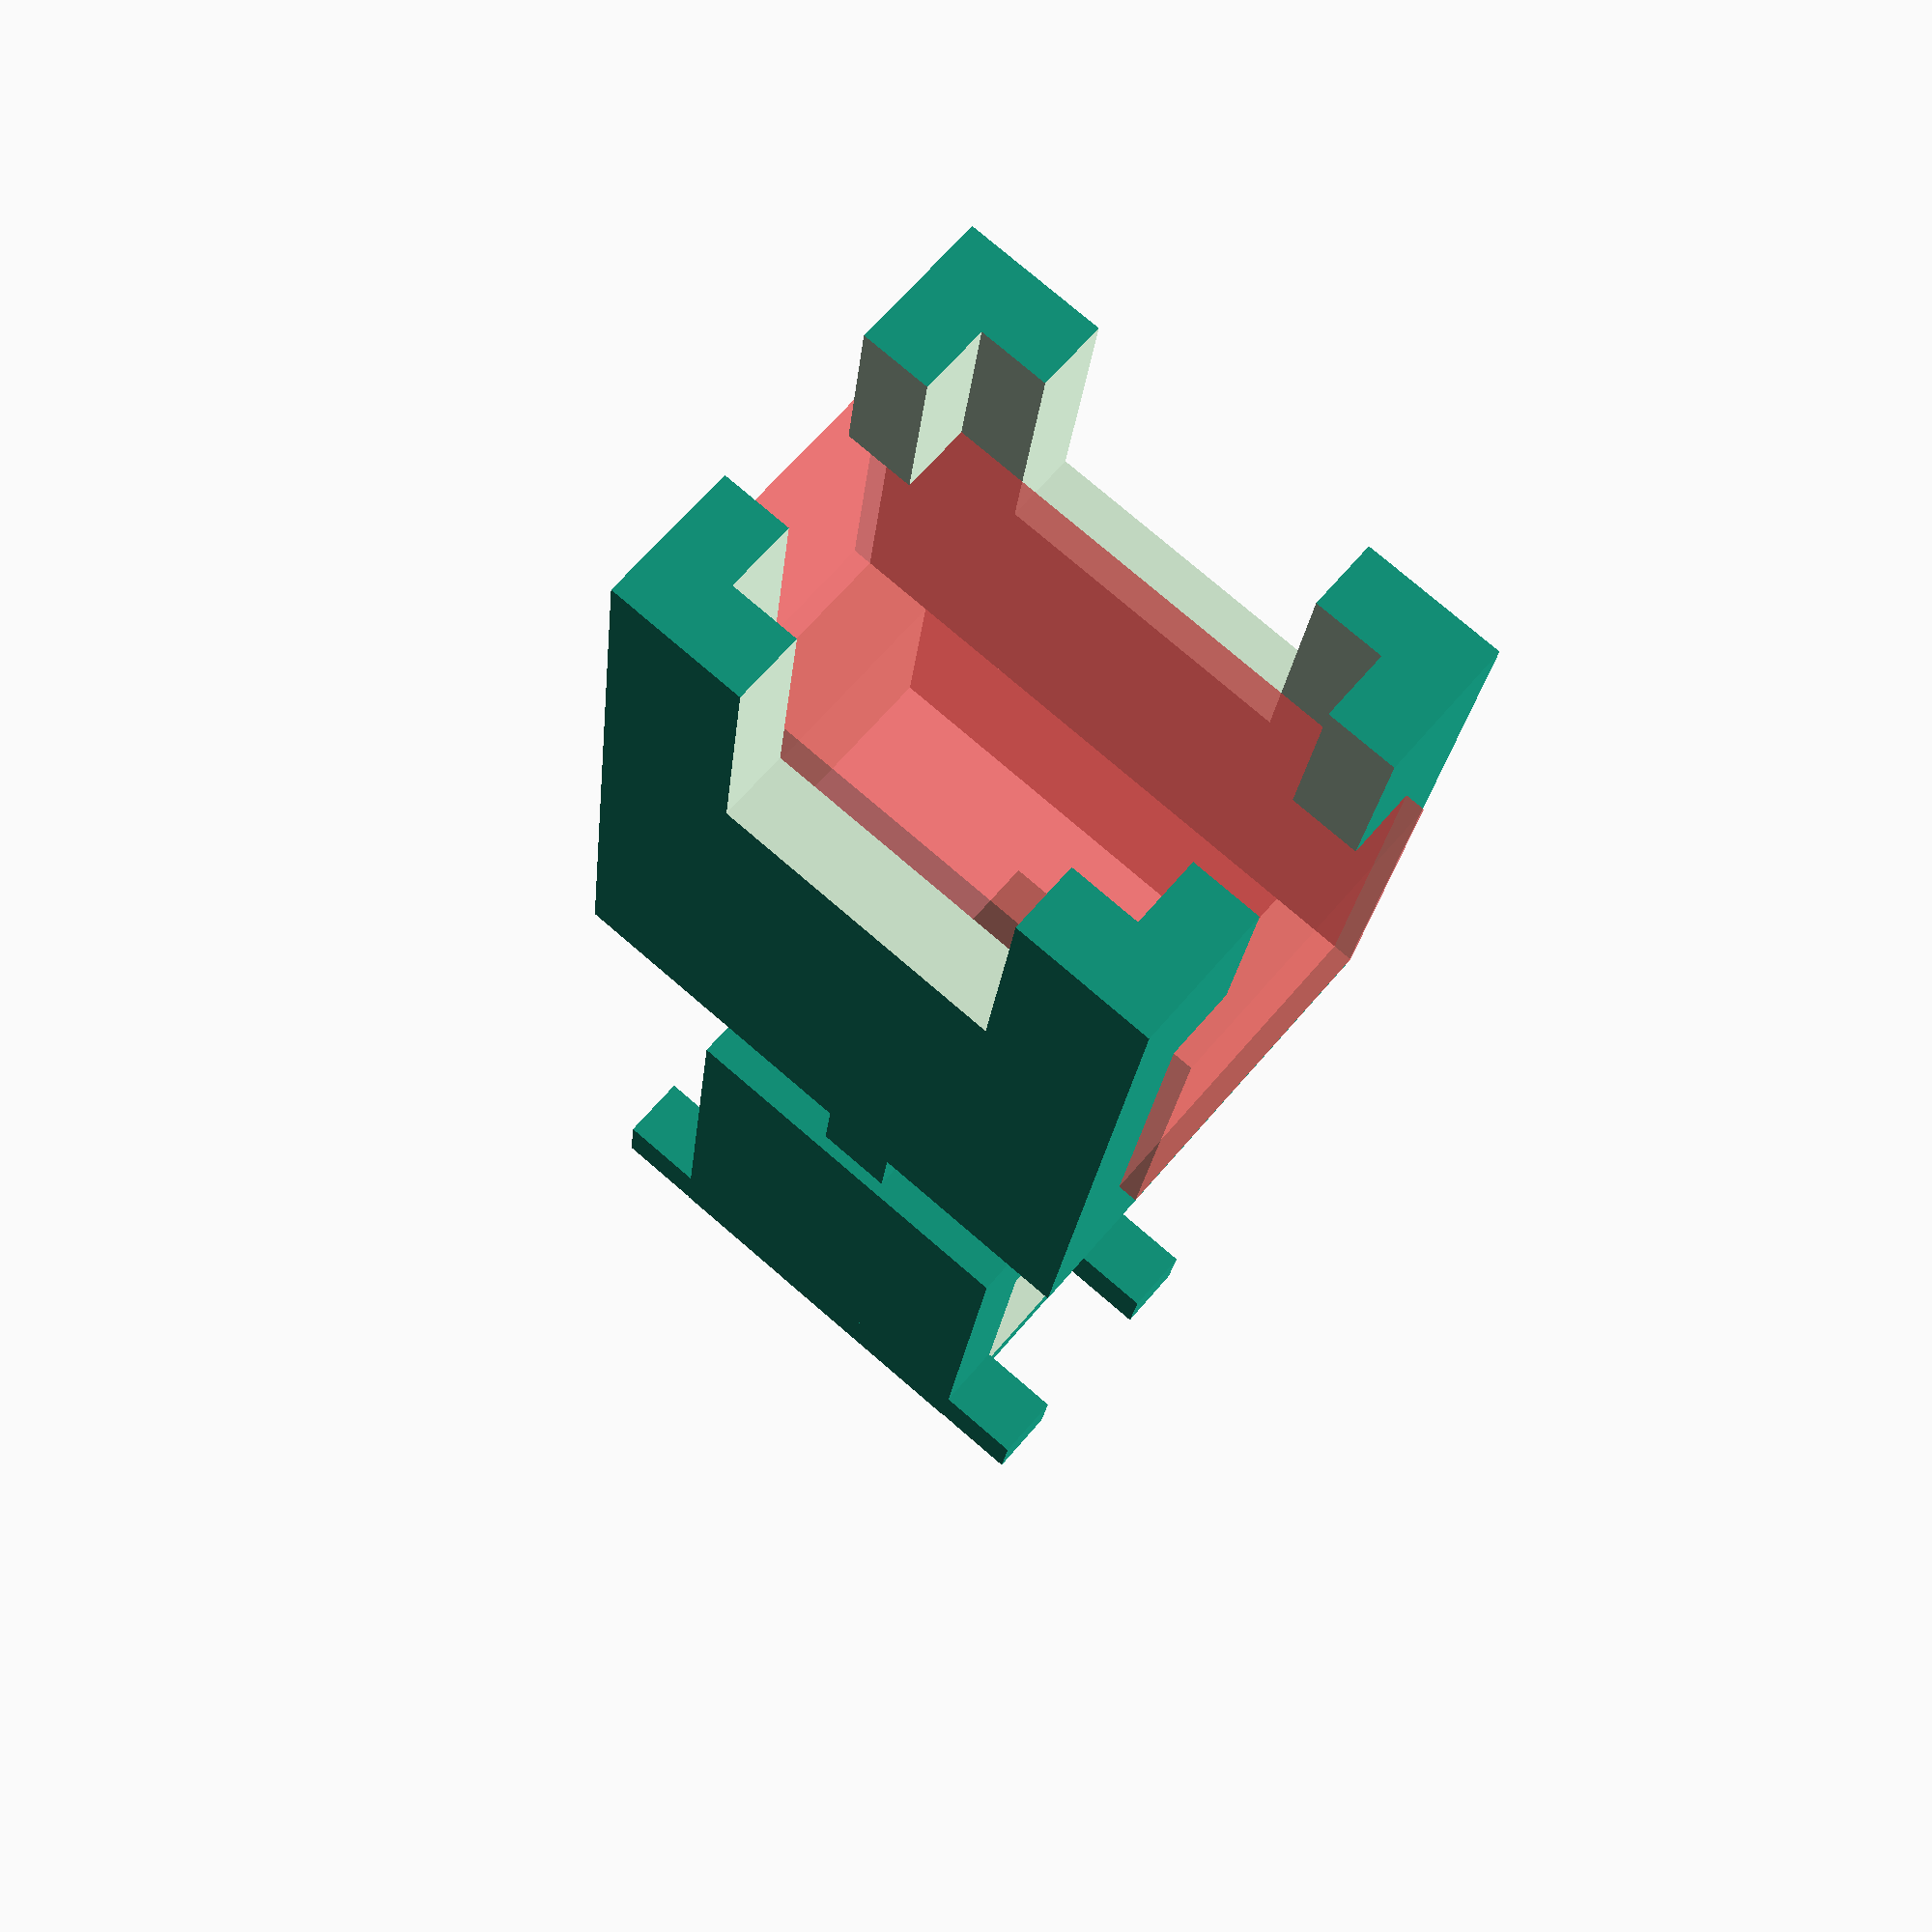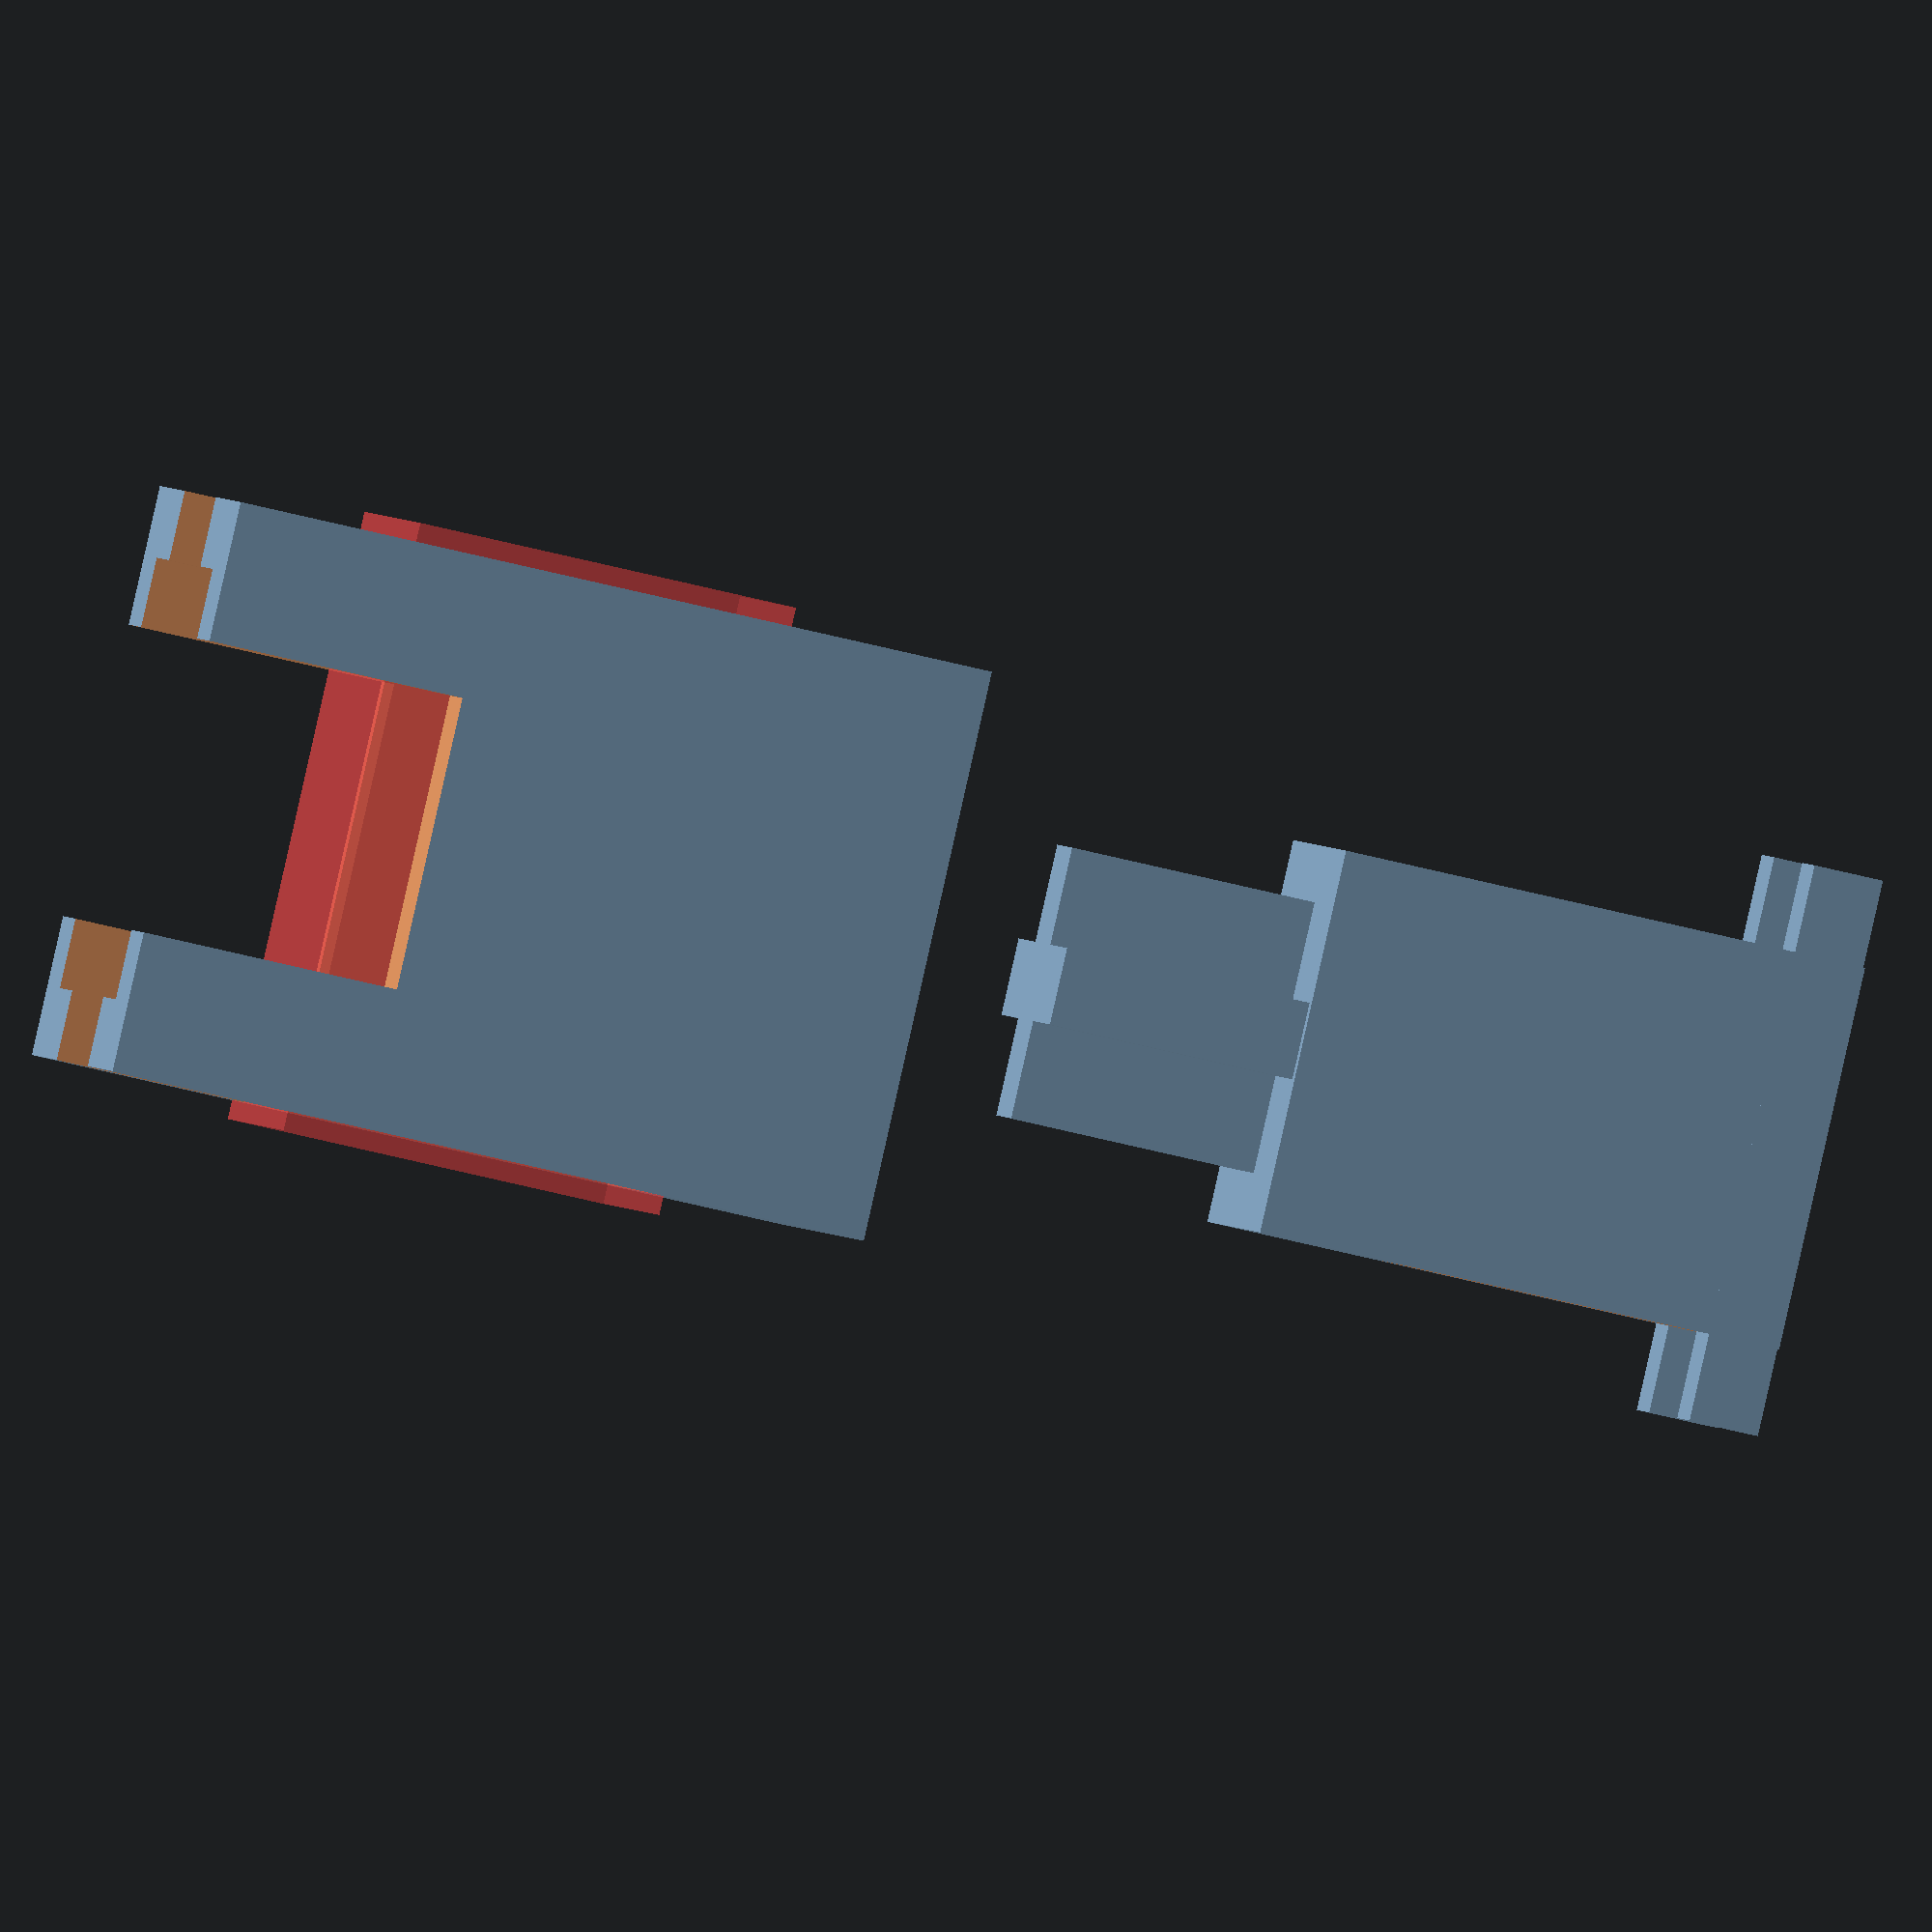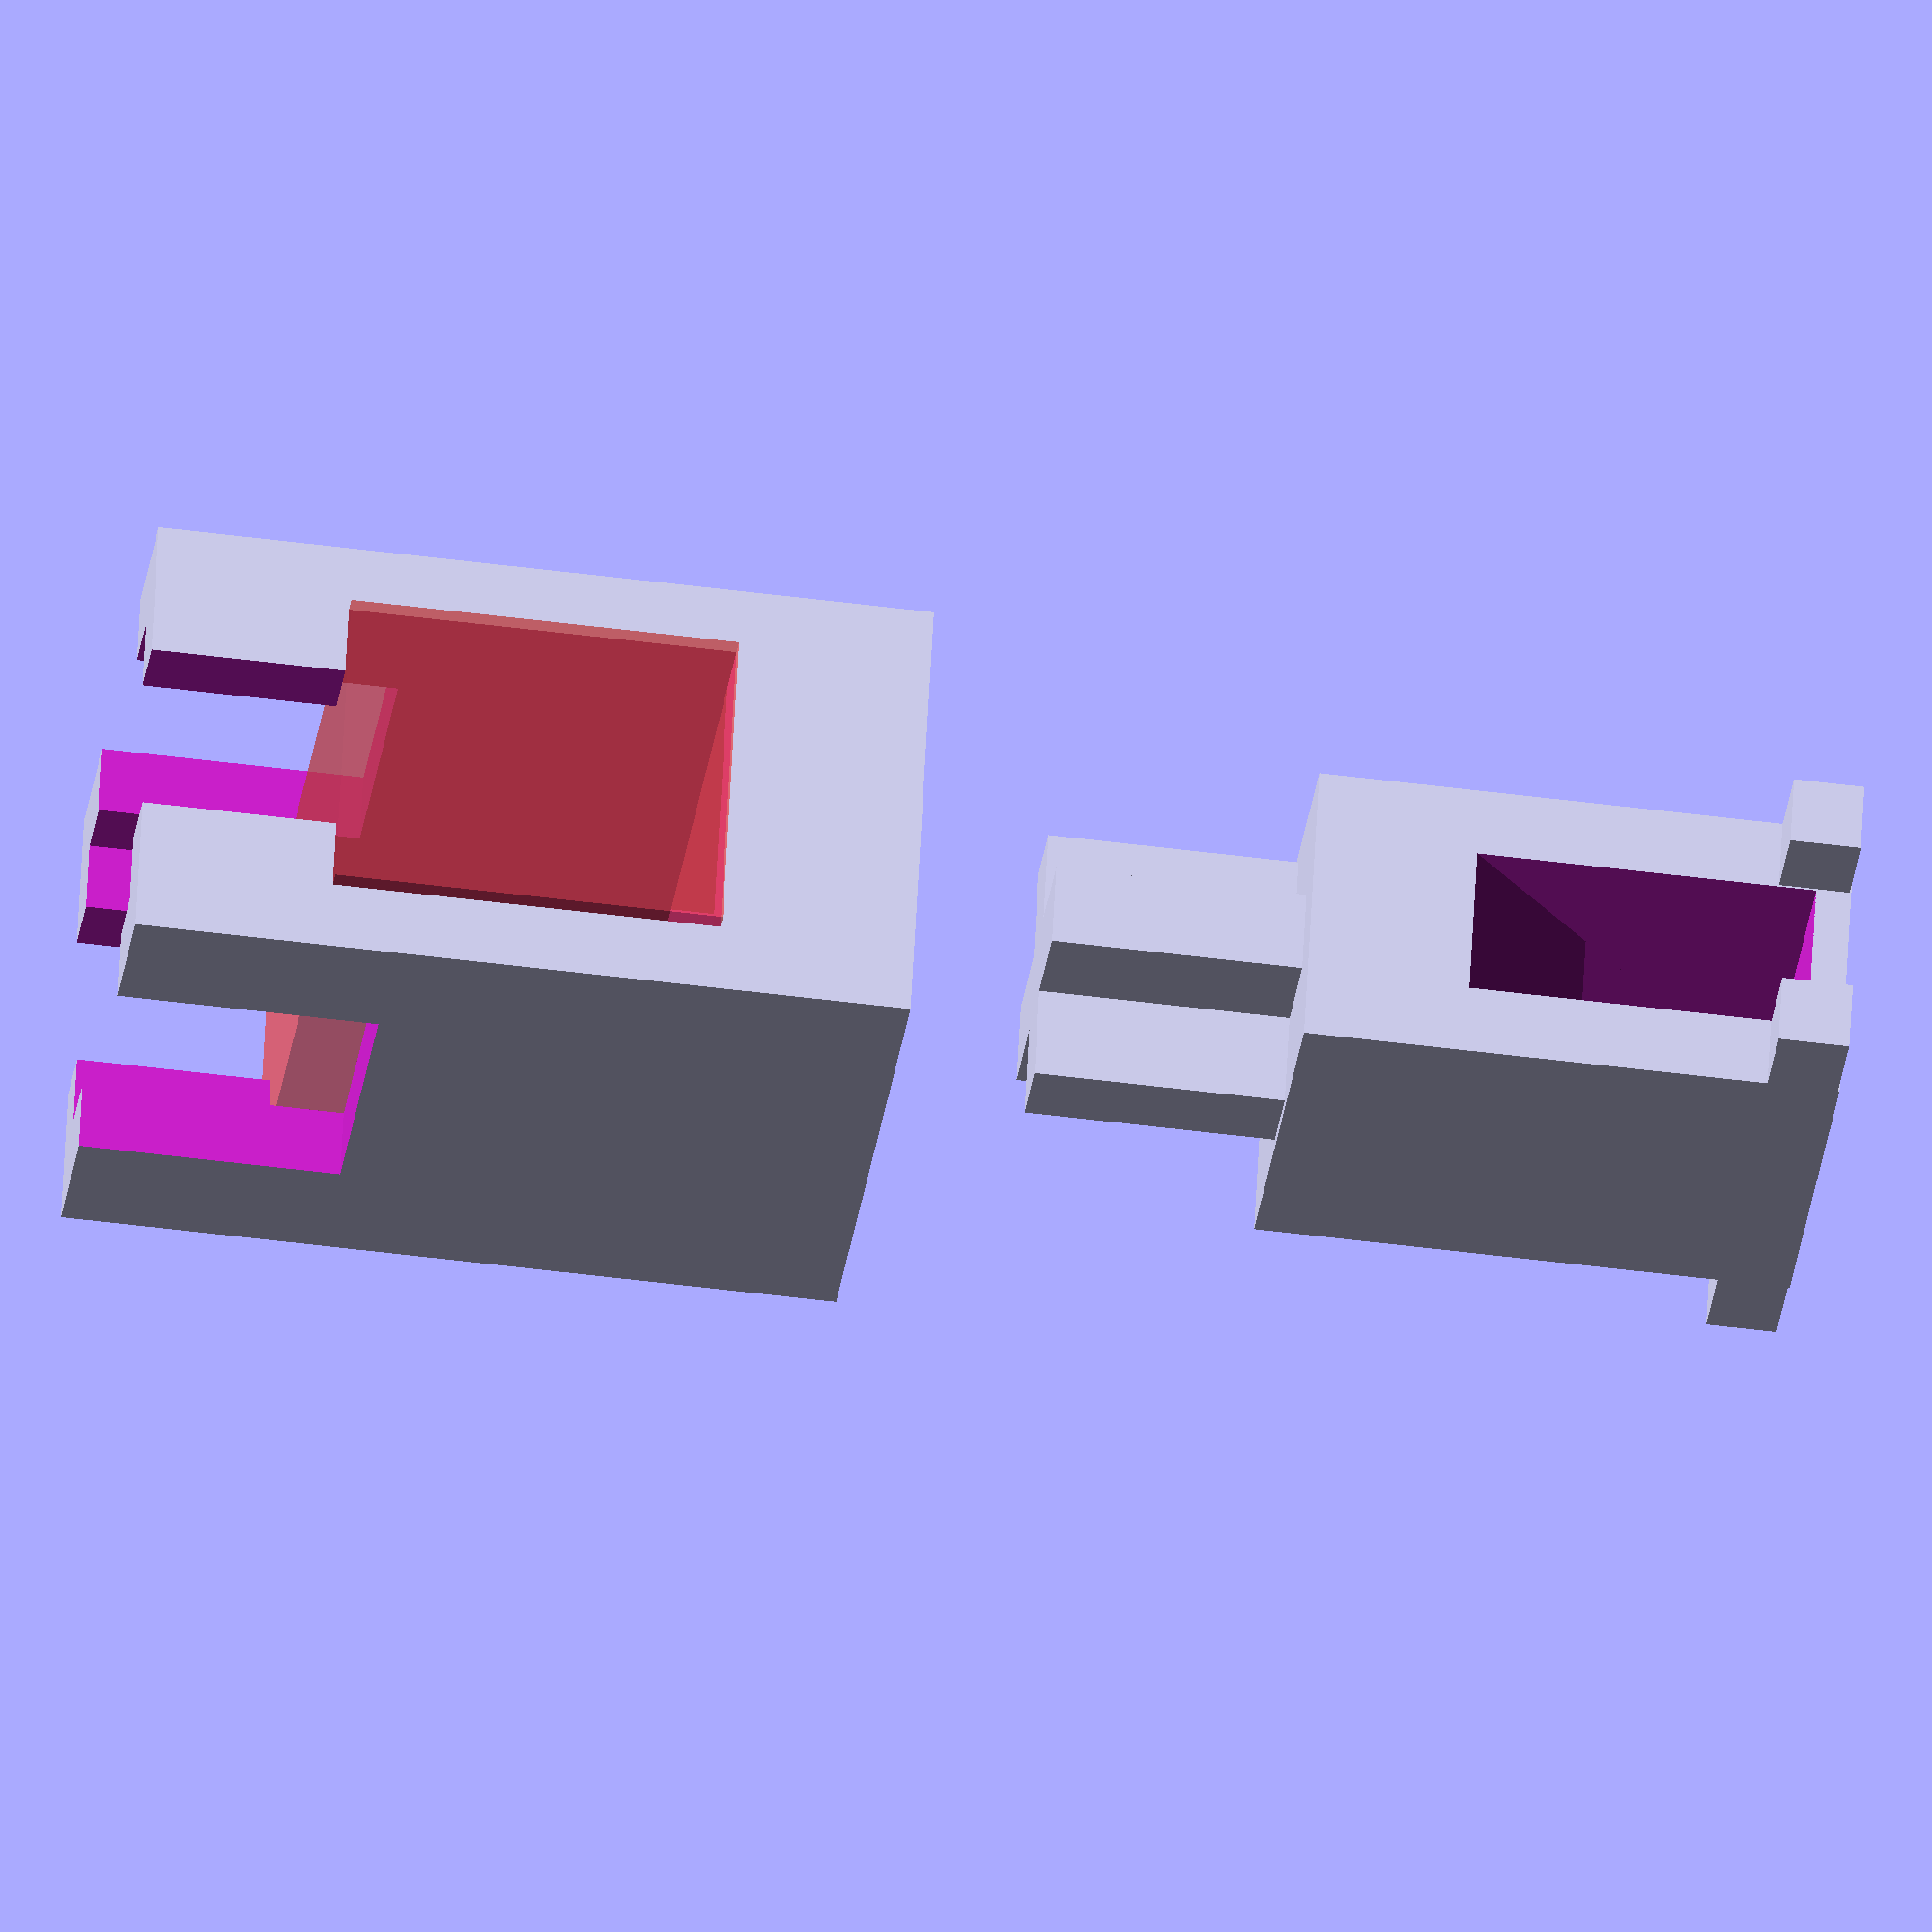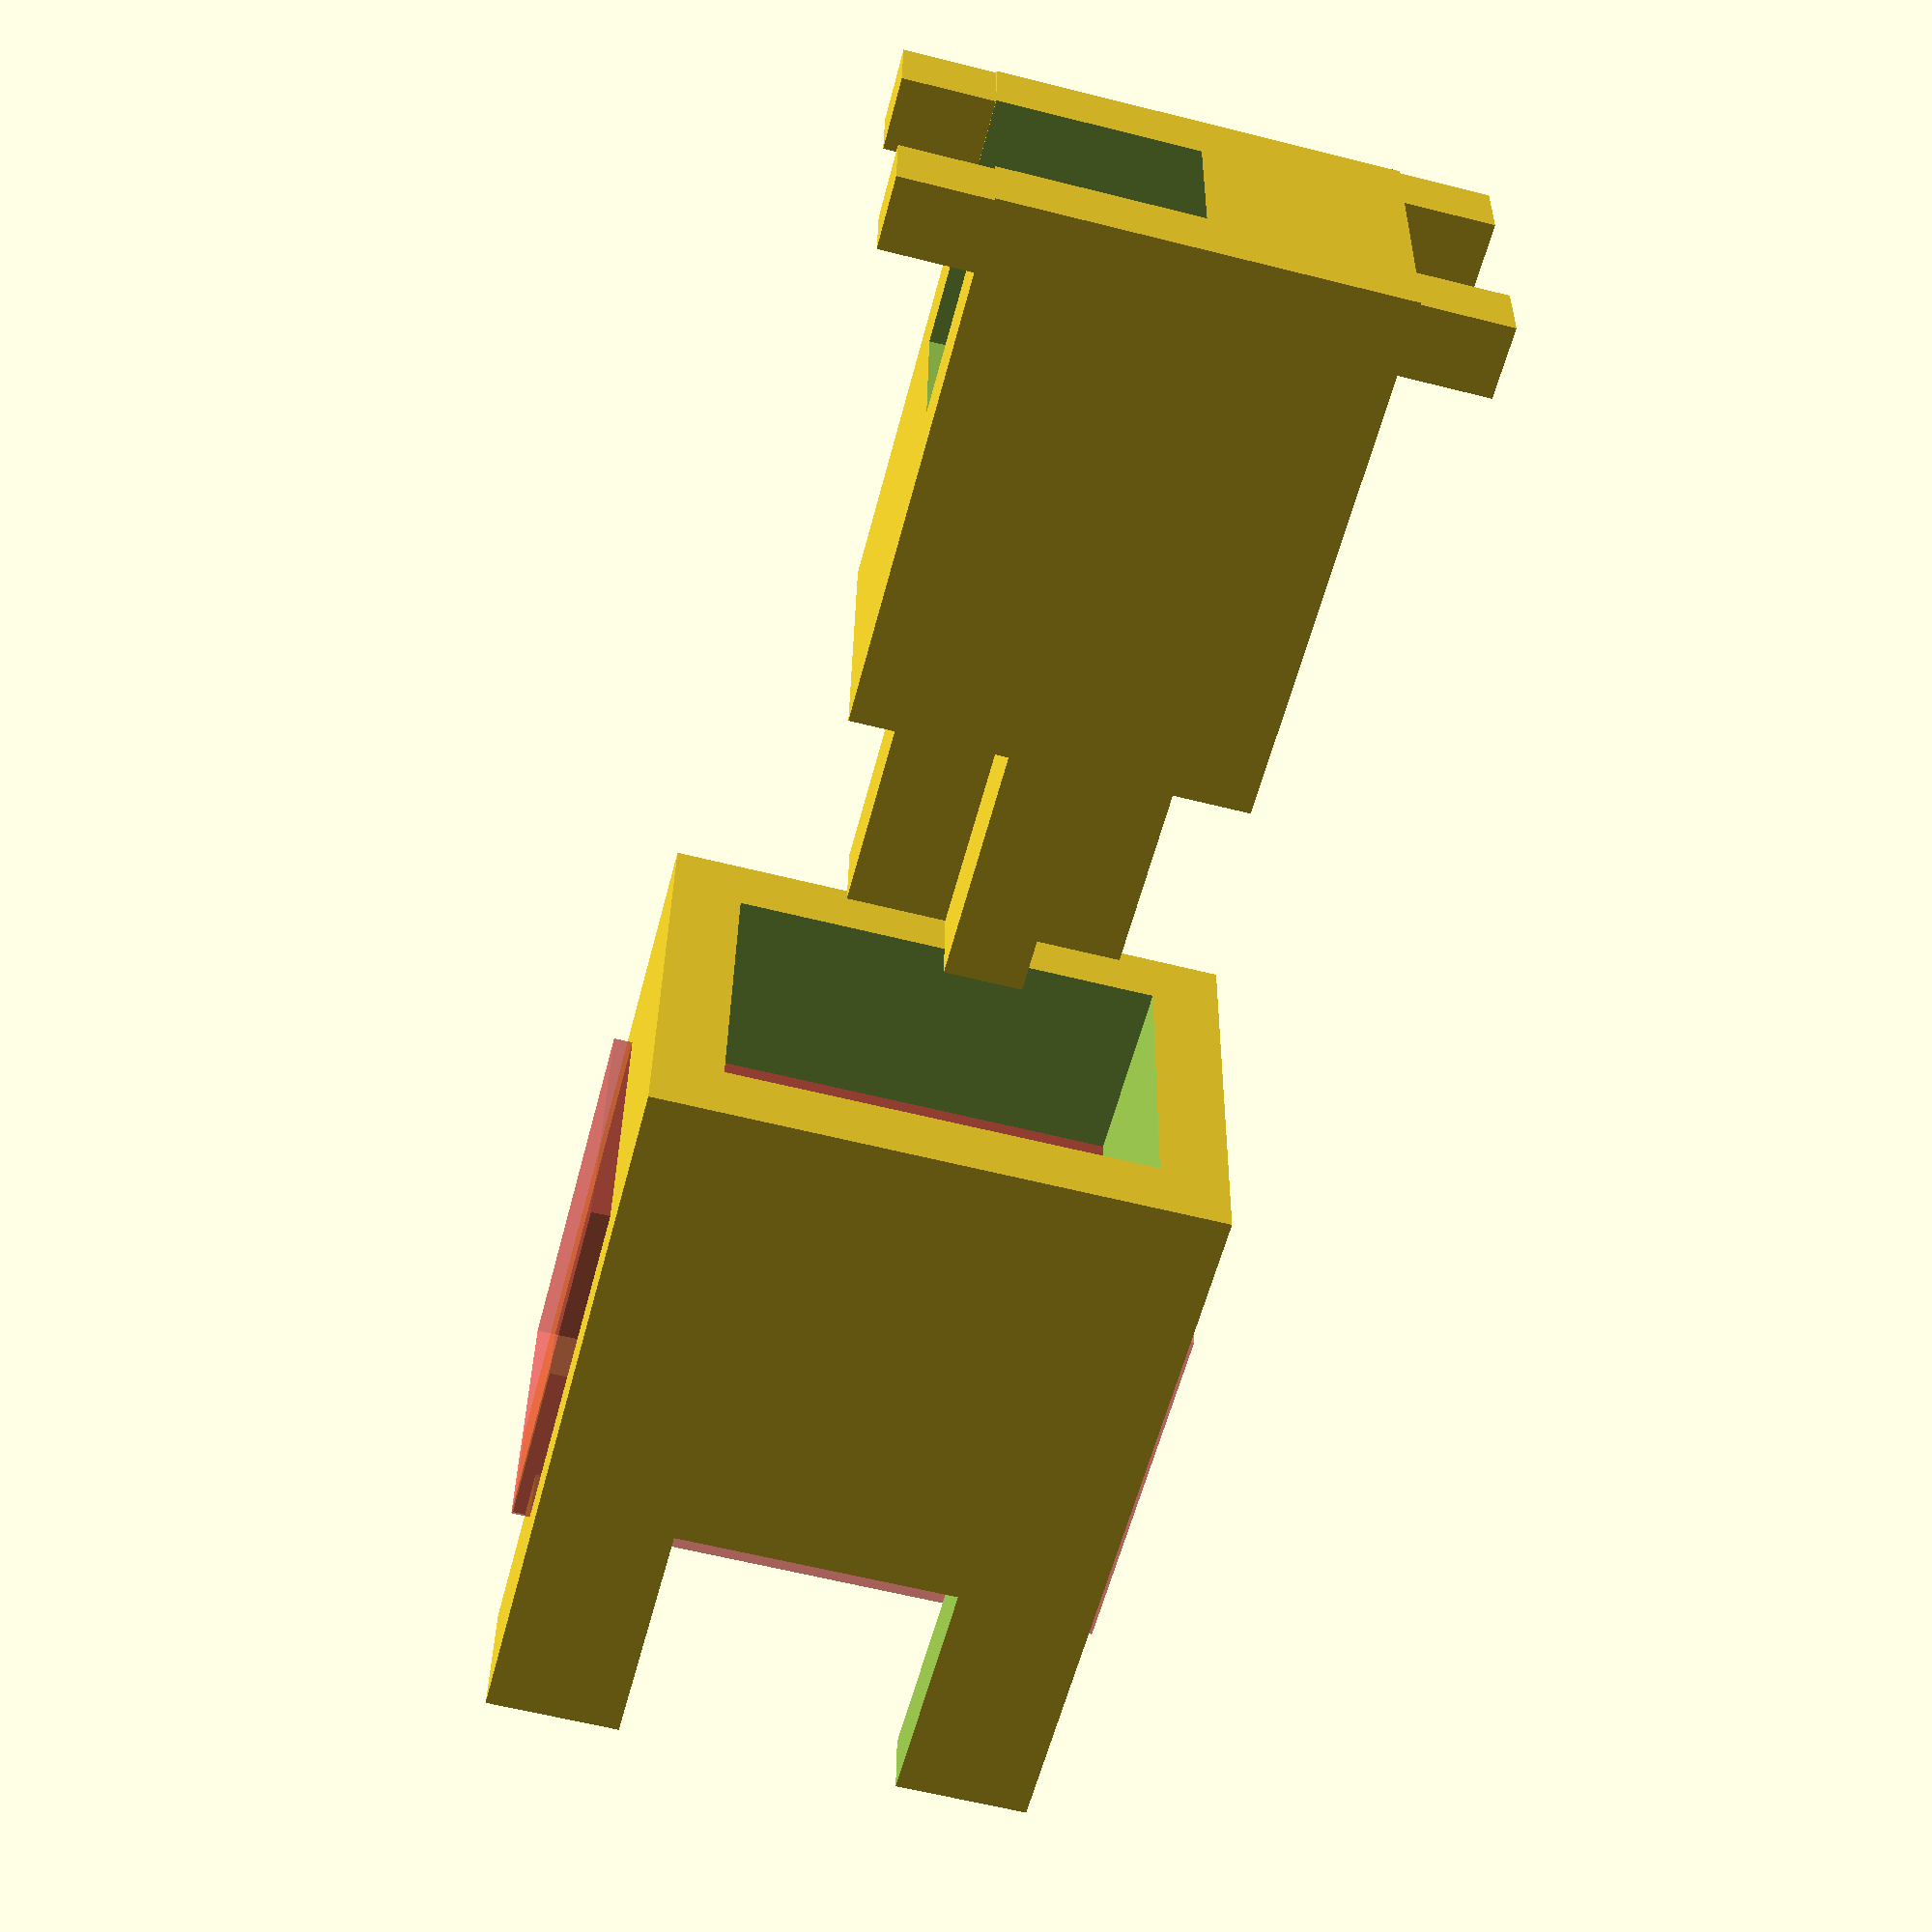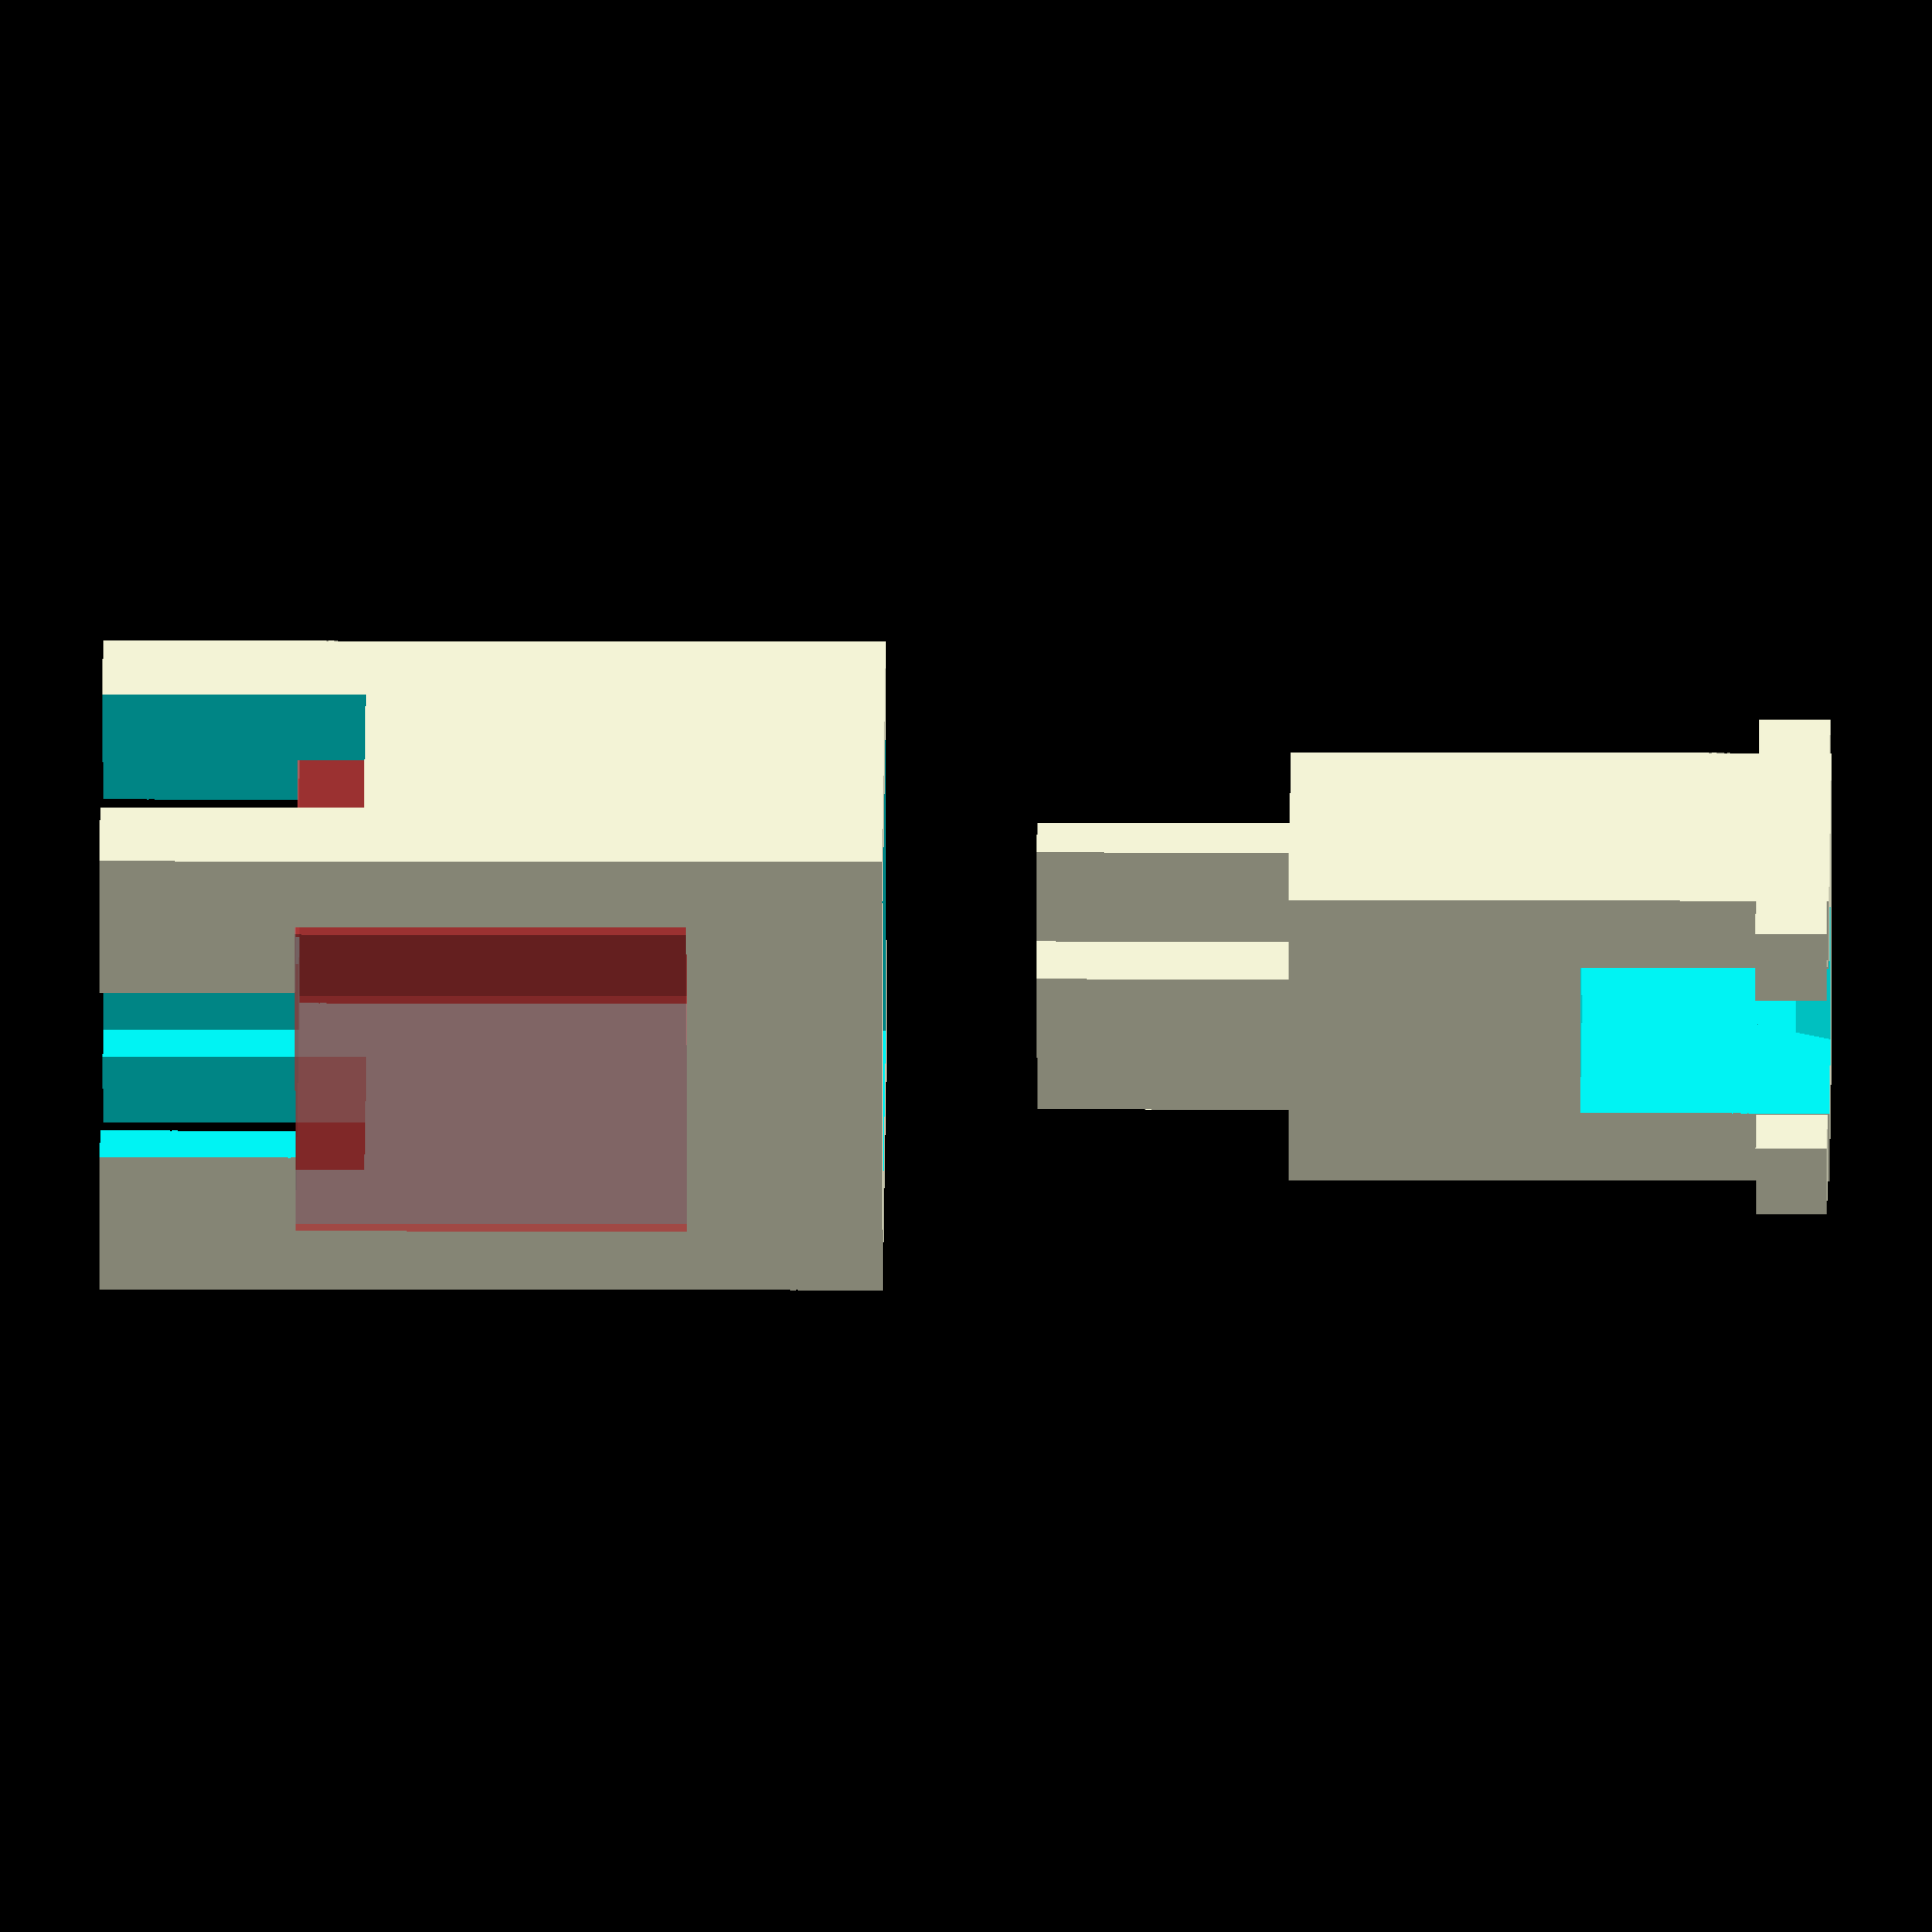
<openscad>
$fn=30;

module ooo(r=0.5){
  offset(r)offset(-r*2)offset(r)children();
}

module costar(){
  module capPart(){
    linear_extrude(3.8)difference(){
      ooo()union(){
        square([7,3.3],center=true);
        translate([0.7,7/2,0])square([1.4,7],center=true);
      }
      square([5,1.3],center=true);
    }

    
    
  }
  module platePart(){
    linear_extrude(3.2)
    difference(){
      ooo(){
        square([14,2.2],center=true);
        translate([14/2-2/2,0,0]){
          square([2,7],center=true);
          translate([1,-7.2/2+2.5/2,0])square([6,2.5],center=true);
          
        }
        
        translate([-14/2+2/2,0,0]){
          square([2,7],center=true);
          translate([-4/4,-7/2+2/2,0])square([4,2],center=true);
        }
      }
      translate([14/2+0.8,-7/2+2.5/2+1,0])square([1.5,2],center=true);
    }
  }
  
  capPart();
  translate([0,-3,0])rotate([0,0,180])platePart();
}

module cherryPlateMount(){
  module crossPart() {
//    #translate([2,0,-0.35])cube([1,1,4.15]);
//    #translate([-3,0,1.5])cube([1,1,2.3]);
    difference(){
      union(){
        translate([0,0,(11.1-3.6)/2])
        linear_extrude(3.6)
        union(){
          square([1.1, 3.9],center=true);
          square([3.9,1.2],center=true);
        }
        cube([5.5,4.25,7.6],center=true);
        
        translate([0,4.25/2-1/2,-11.1/4-1/2])cube([8,1,1],center=true);
        translate([0,-4.25/2+1/2,-11.1/4-1/2])cube([8,1,1],center=true);
      }
      translate([2,0,-10/2+2.2])cube([4,2.2,5],center=true);
      translate([0,0,-10/2+3.2])cube([6,2.2,3],center=true);
      hull(){
        translate([-2.8,0,1.5])cube([0.1,2.2,0.01],center=true);
        translate([5.5/4,0,-3.8])cube([5.5/2,2.2,0.01],center=true);
      }
      hull(){
        translate([-2.8,0,1.5])cube([0.1,2.2,0.01],center=true);
        translate([0,0,-3.3])cube([5.5,2.2,0.01],center=true);
      }
    }
    
    
    
  }
  
  module mountPart() {
    difference(){
      cube([8.2,6.5,11],center=true);
      cube([6.2,4.5,12],center=true);
      translate([0,0,(11-3.7)/2])cube([4.2,7,3.71],center=true);
      translate([0,0,(11-3.7)/2])cube([9,2.5,3.71],center=true);
      
      #cube([8.75,4.5,11/2],center=true);
    }
    
  }
  
  translate([0,0,-15])crossPart();
  mountPart();
}

//costar();
cherryPlateMount();

</openscad>
<views>
elev=19.5 azim=220.5 roll=354.9 proj=p view=wireframe
elev=50.6 azim=321.5 roll=73.7 proj=o view=solid
elev=52.1 azim=201.5 roll=82.1 proj=o view=wireframe
elev=238.1 azim=179.4 roll=14.5 proj=p view=wireframe
elev=350.2 azim=12.4 roll=90.4 proj=o view=wireframe
</views>
